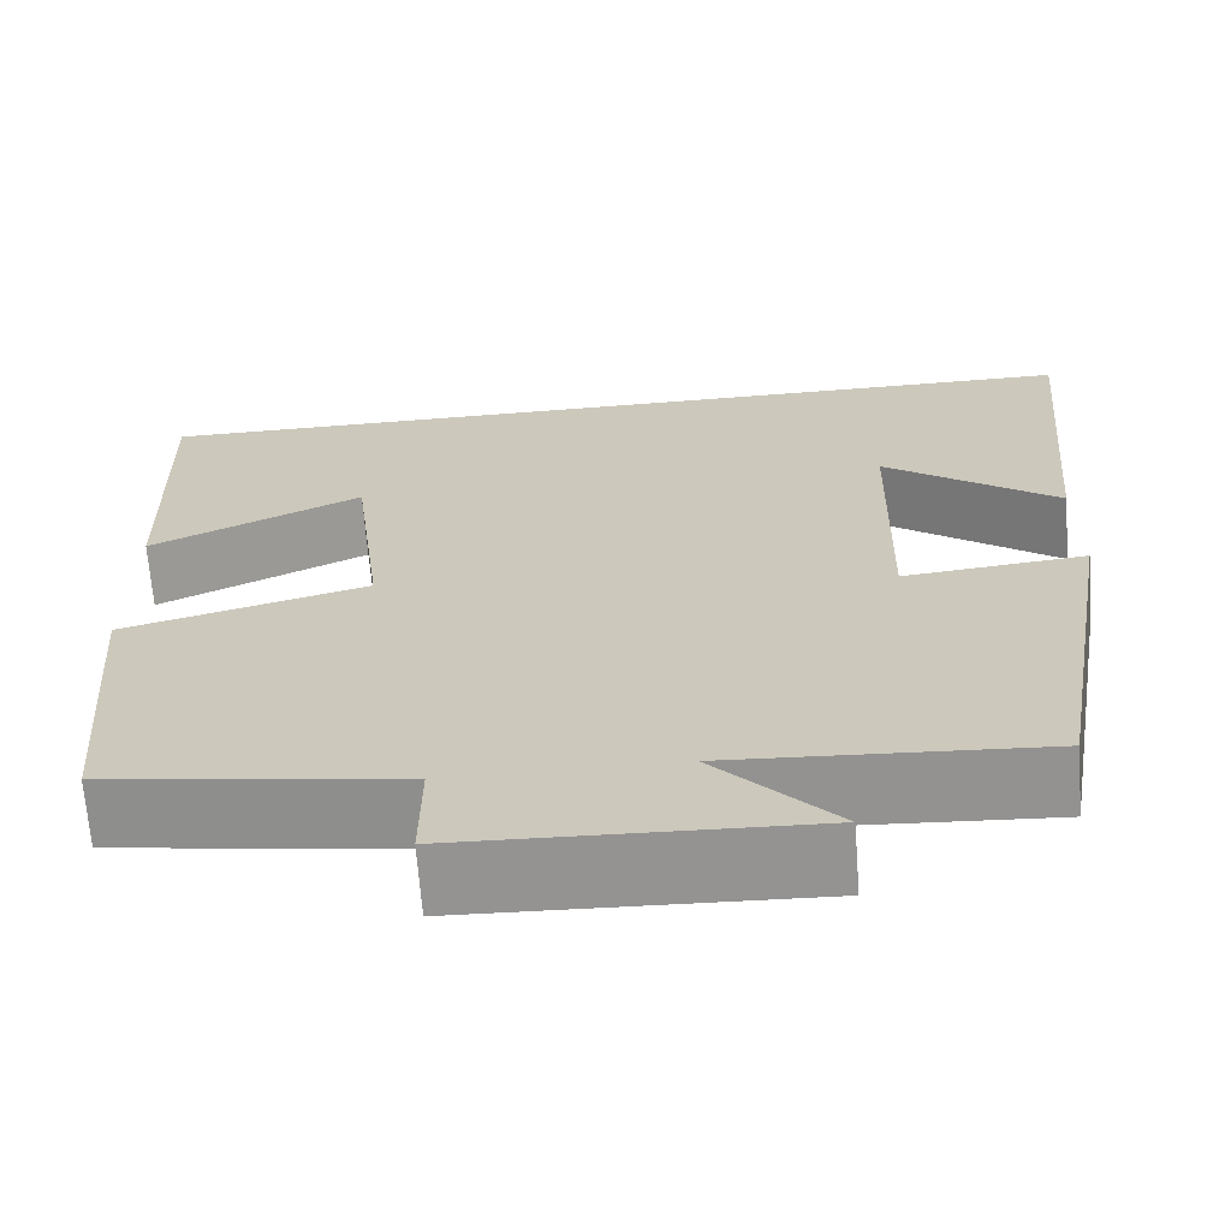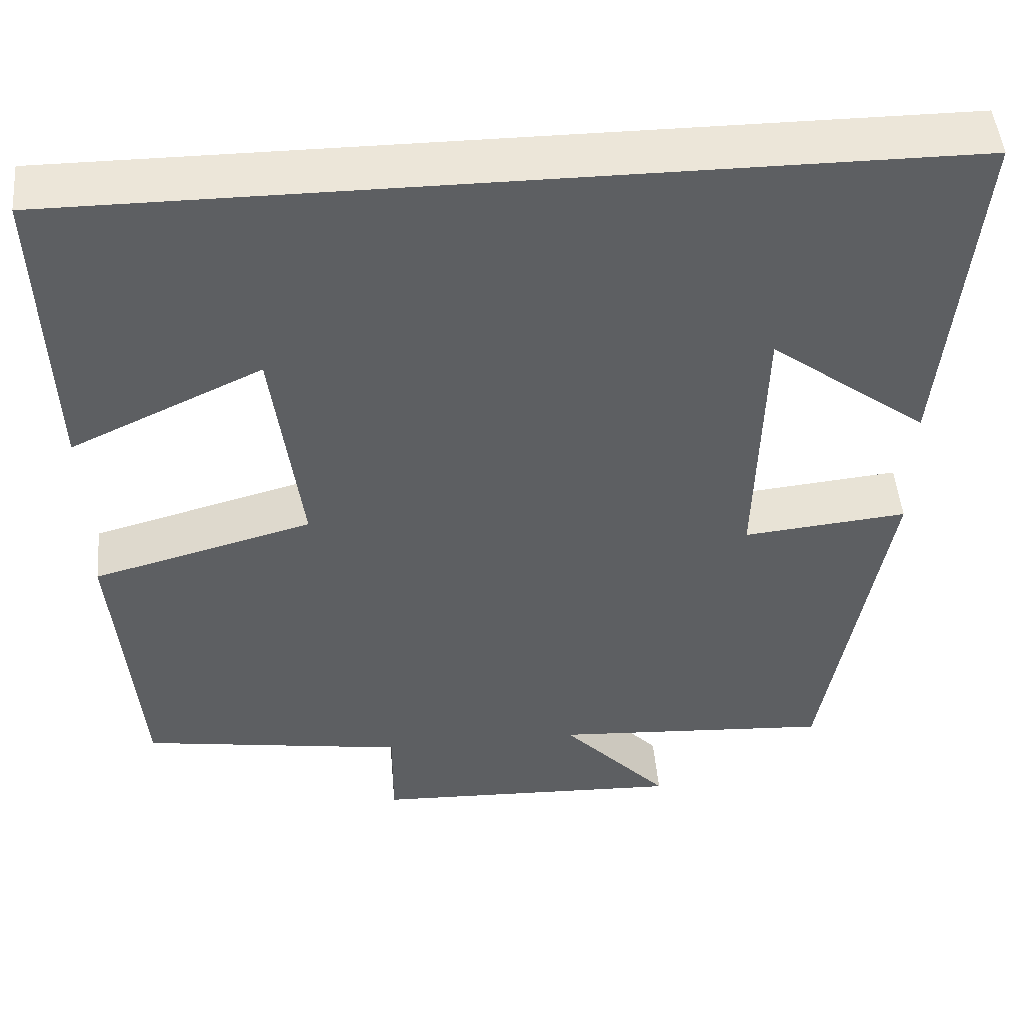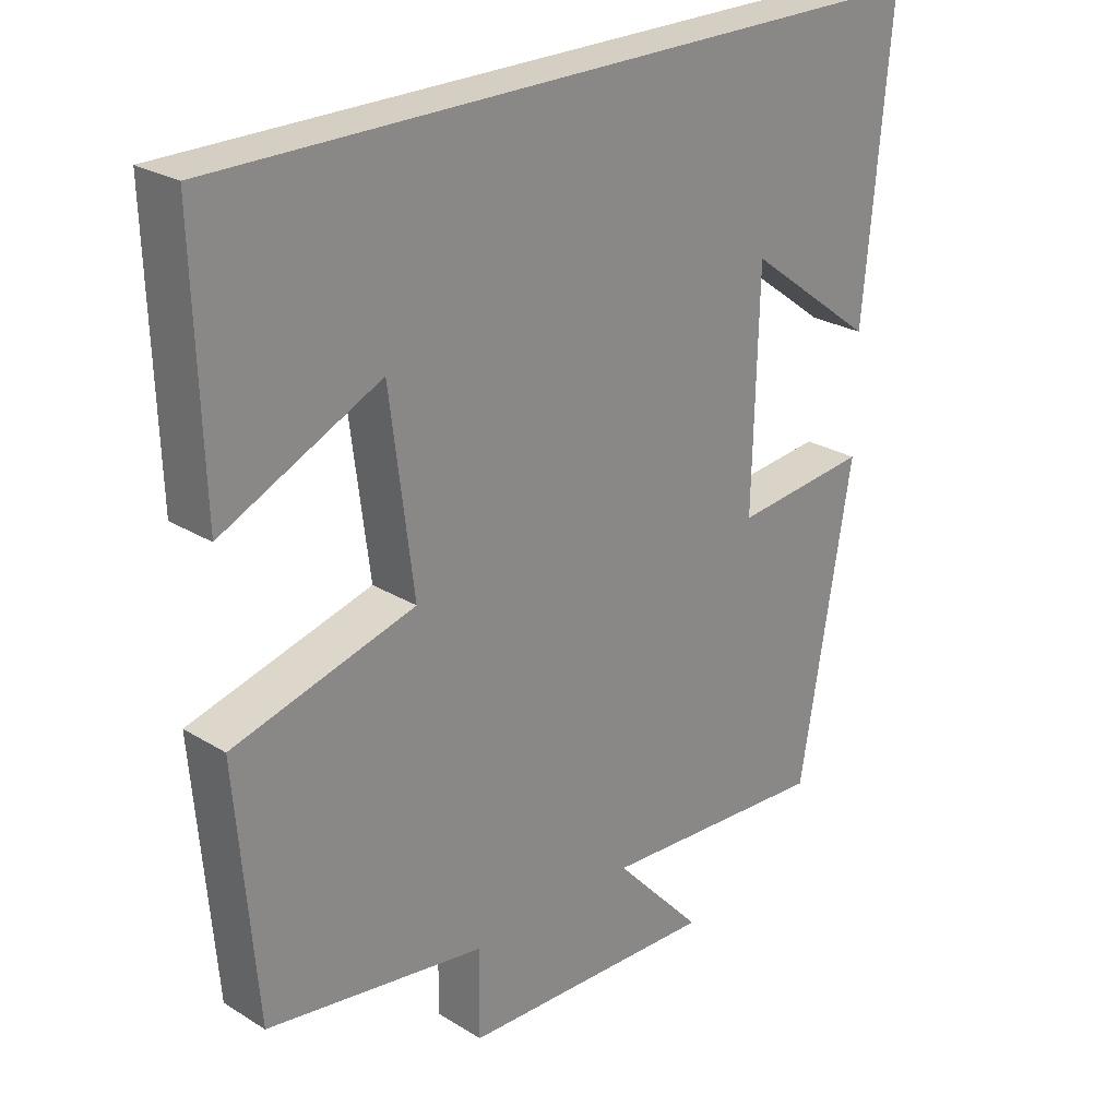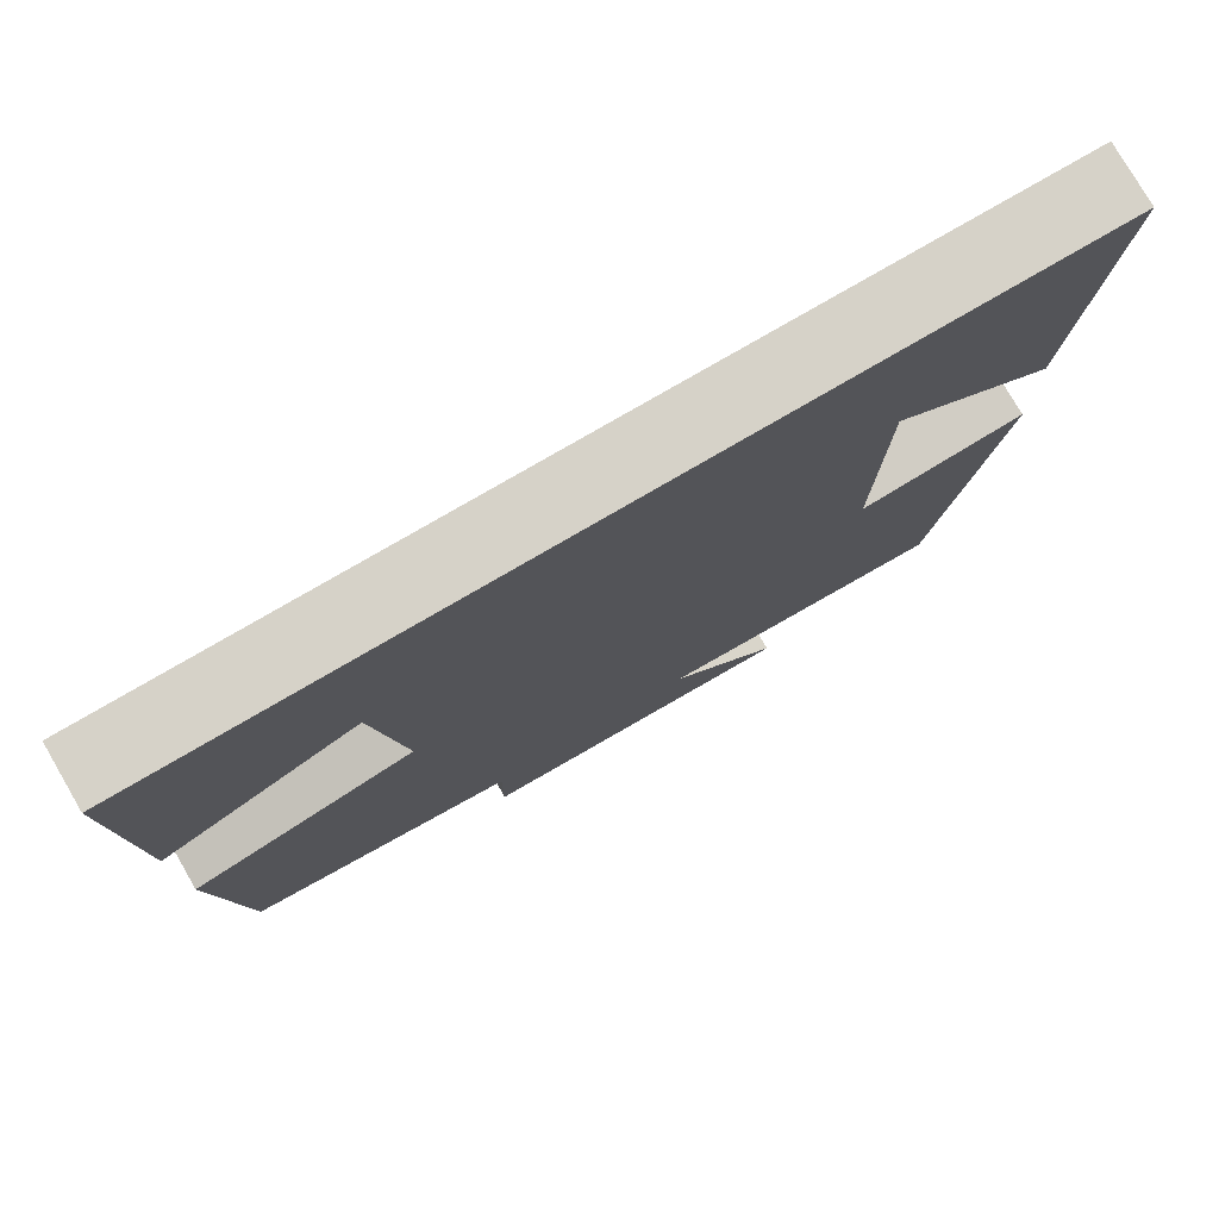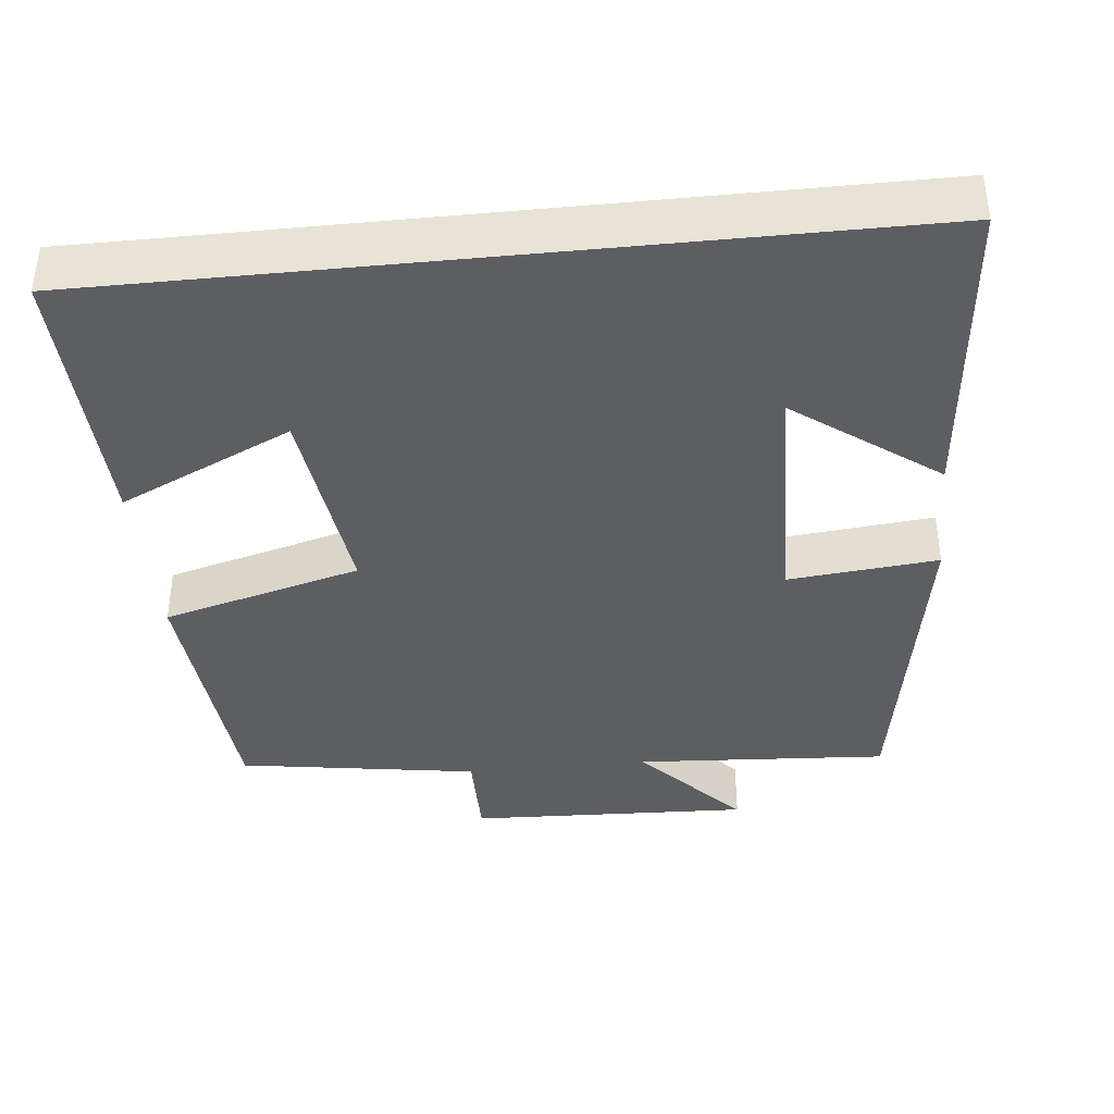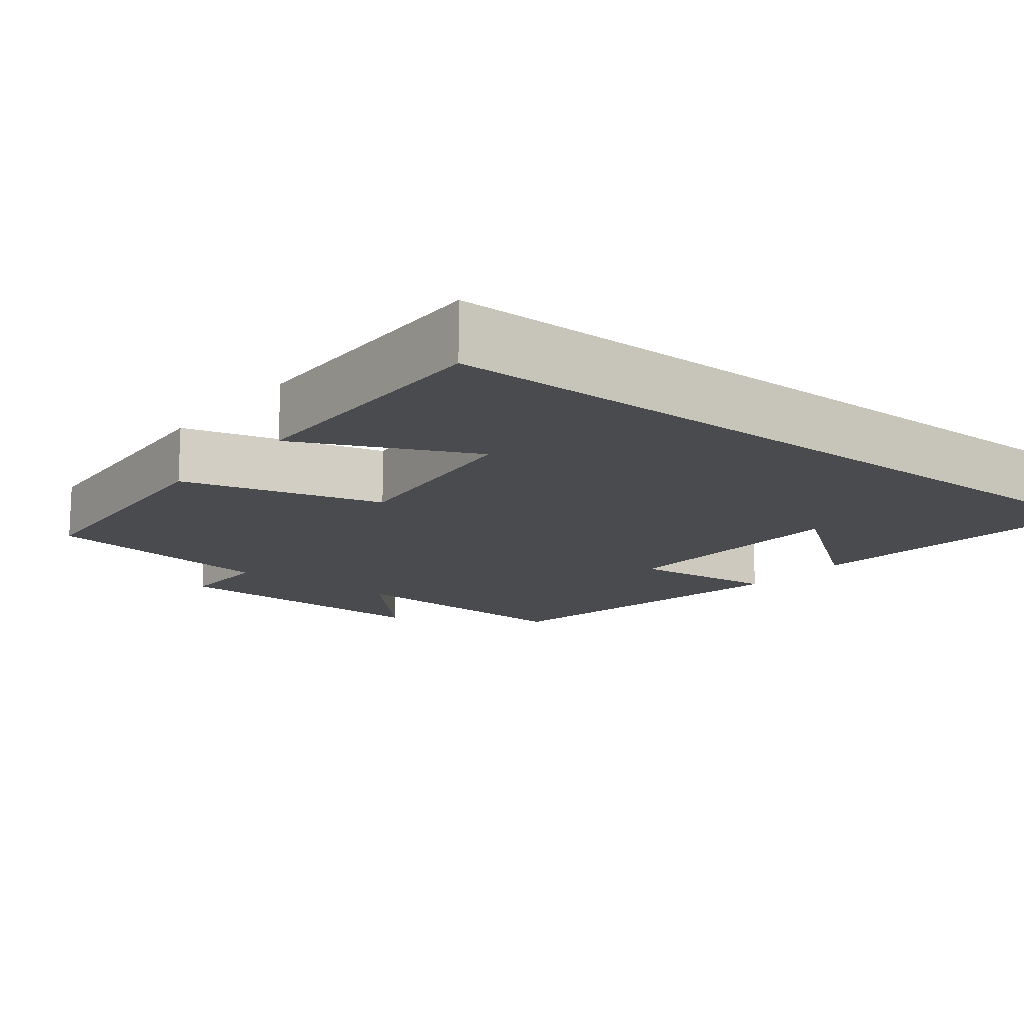
<metadata>
{"format":"obj","ext":"obj","renderer":"f3d","projection":"perspective","resolution":1024,"background":"white","views":[{"elev":-67.2,"azim":4.3,"up":"+Z"},{"elev":48.9,"azim":-5.0,"up":"+Z"},{"elev":25.5,"azim":-45.5,"up":"+Z"},{"elev":77.9,"azim":-30.2,"up":"+Z"},{"elev":-38.7,"azim":5.9,"up":"+Y"},{"elev":-14.2,"azim":-38.5,"up":"+Y"}]}
</metadata>
<code>
v -0.471 0.07 -0.451
v -0.5 0.07 -0.099
v -0.237 0.07 -0.027
v -0.271 0.07 0.243
v -0.5 0.07 0.135
v -0.511 0.07 0.5
v 0.538 0.07 0.5
v 0.5 0.07 0.084
v 0.312 0.07 0.224
v 0.304 0.07 -0.102
v 0.5 0.07 -0.082
v 0.425 0.07 -0.521
v 0.09 0.07 -0.5
v 0.219 0.07 -0.639
v -0.155 0.07 -0.625
v -0.154 0.07 -0.5
v -0.471 0 -0.451
v -0.5 0 -0.099
v -0.237 0 -0.027
v -0.271 0 0.243
v -0.5 0 0.135
v -0.511 0 0.5
v 0.538 0 0.5
v 0.5 0 0.084
v 0.312 0 0.224
v 0.304 0 -0.102
v 0.5 0 -0.082
v 0.425 0 -0.521
v 0.09 0 -0.5
v 0.219 0 -0.639
v -0.155 0 -0.625
v -0.154 0 -0.5
f 13 14 15 16
f 1 2 3
f 16 1 3
f 13 16 3
f 10 11 12 13
f 13 3 4
f 10 13 4
f 9 10 4
f 7 8 9
f 7 9 4
f 6 7 4
f 4 5 6
f 32 31 30 29
f 19 18 17
f 19 17 32
f 19 32 29
f 29 28 27 26
f 20 19 29
f 20 29 26
f 20 26 25
f 25 24 23
f 20 25 23
f 20 23 22
f 22 21 20
f 1 17 18 2
f 2 18 19 3
f 3 19 20 4
f 4 20 21 5
f 5 21 22 6
f 6 22 23 7
f 7 23 24 8
f 8 24 25 9
f 9 25 26 10
f 10 26 27 11
f 11 27 28 12
f 12 28 29 13
f 13 29 30 14
f 14 30 31 15
f 15 31 32 16
f 16 32 17 1

</code>
